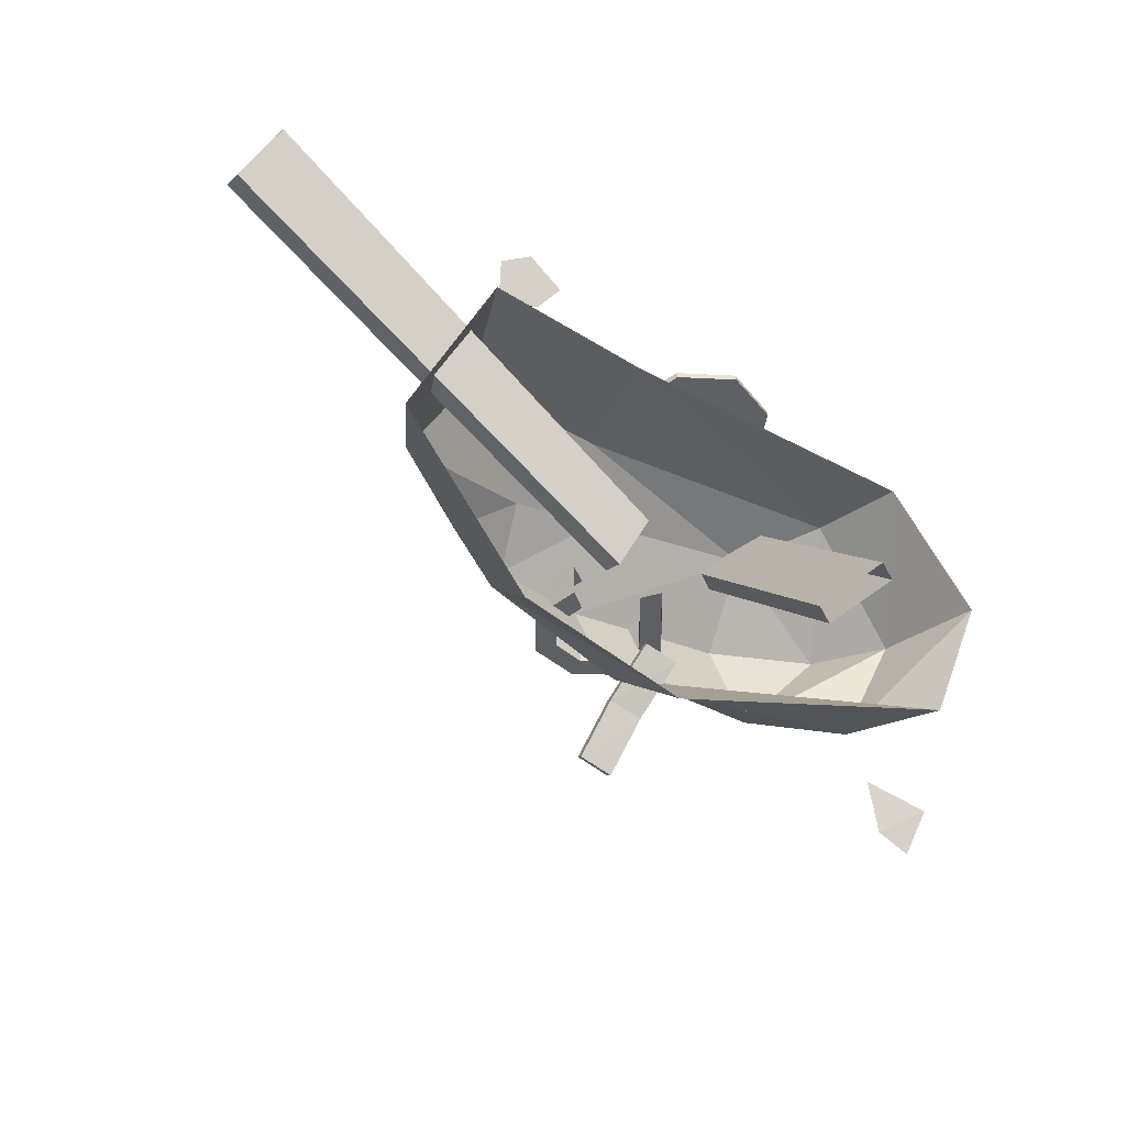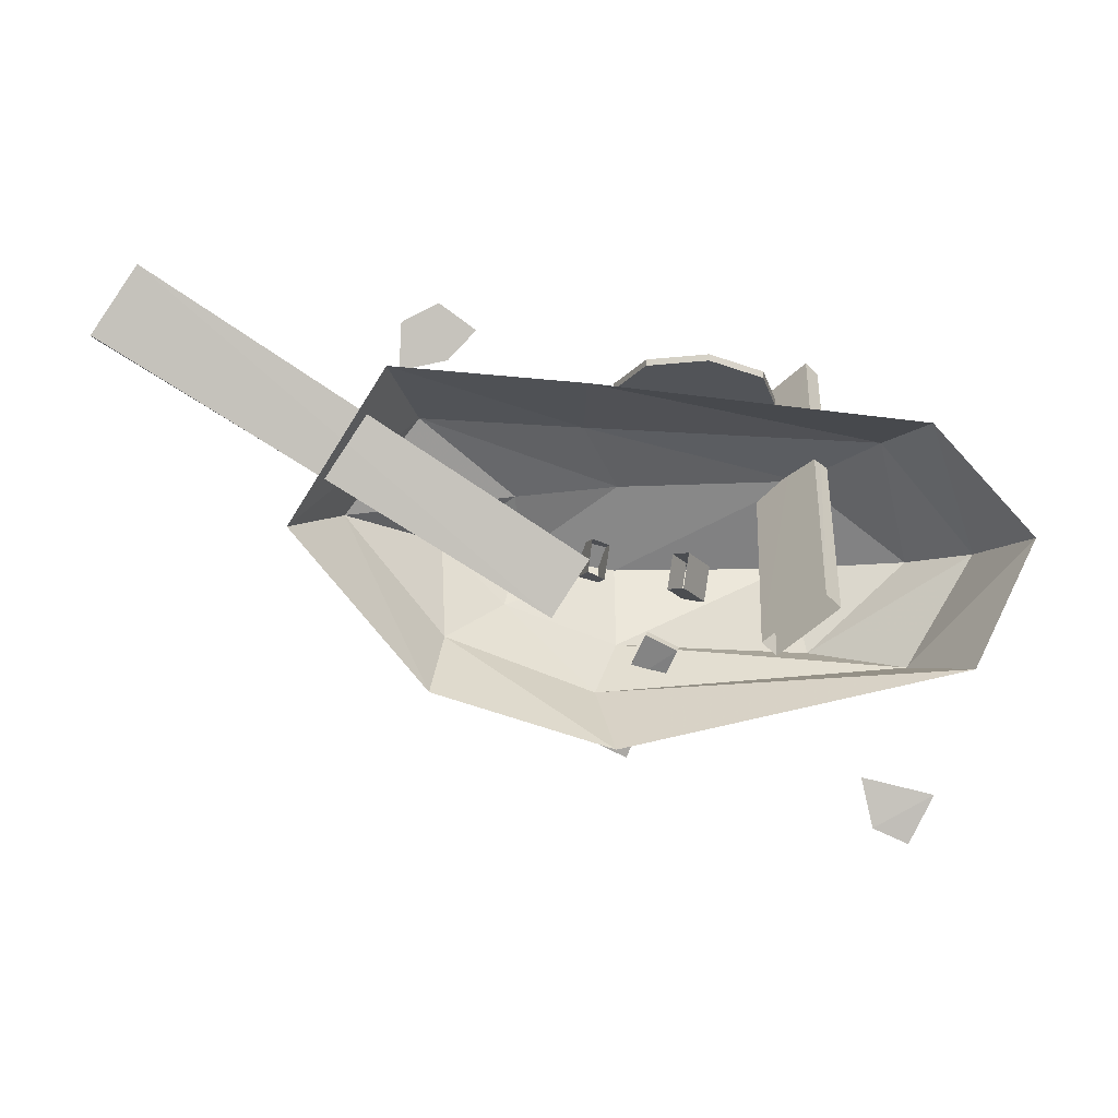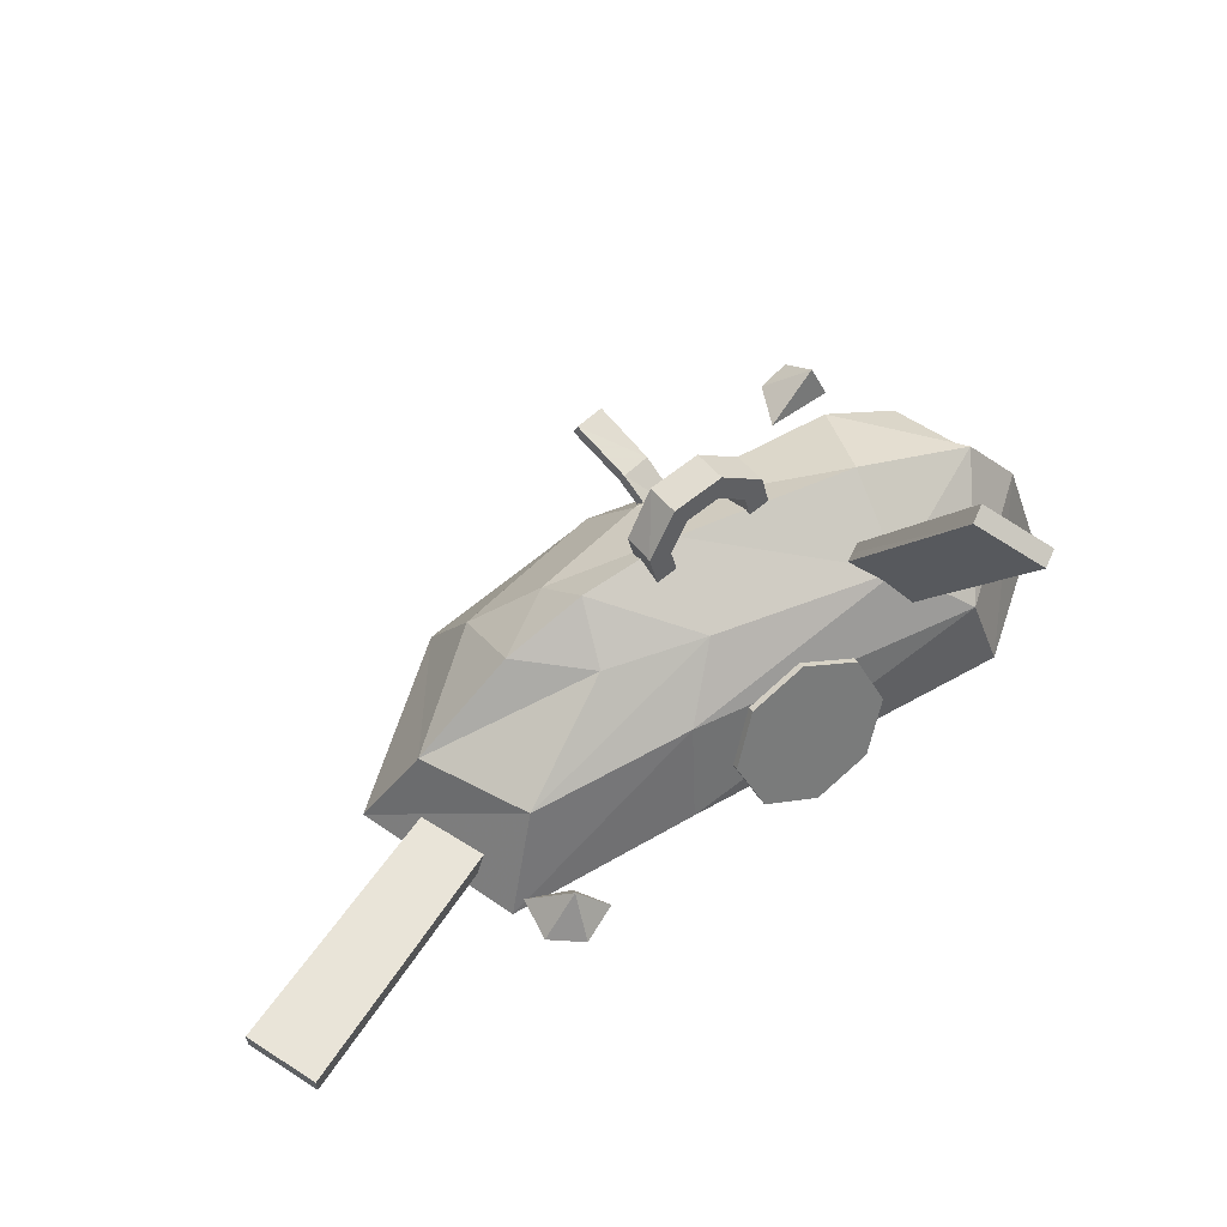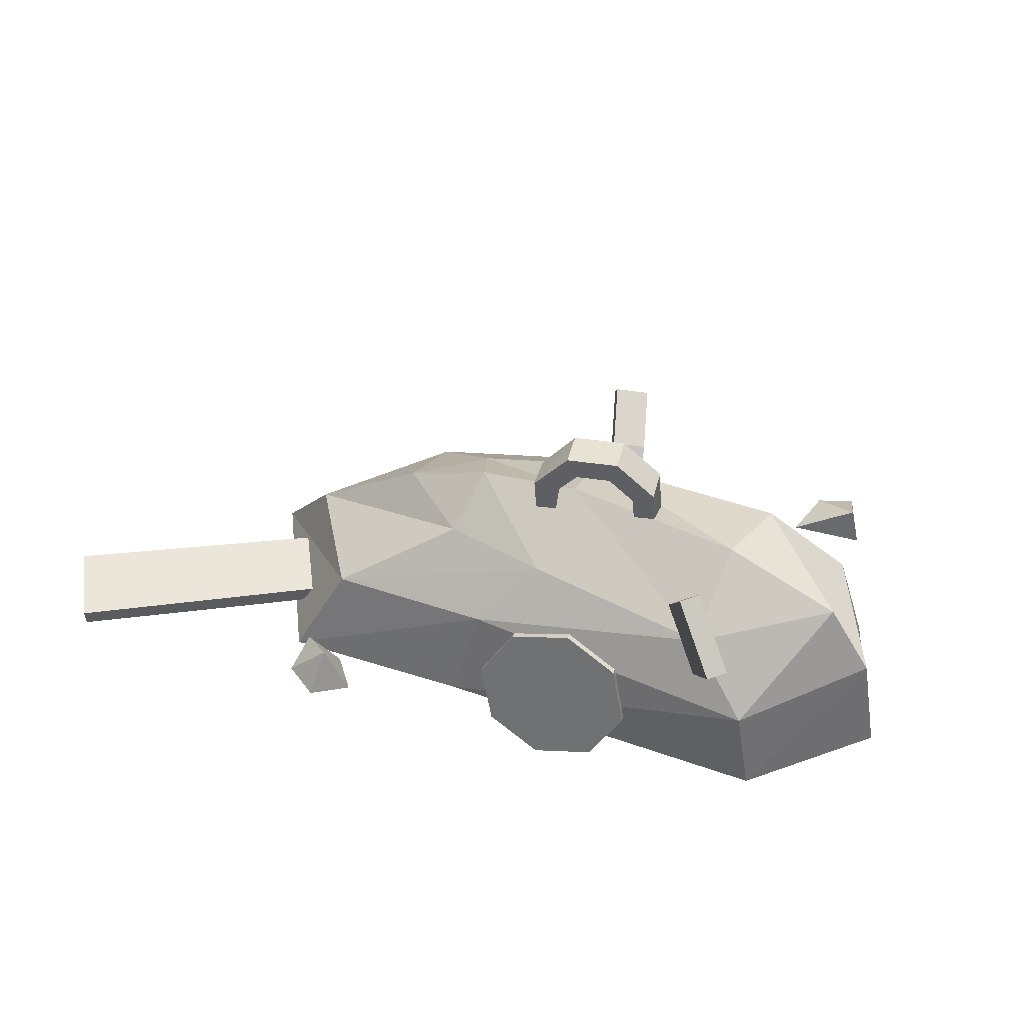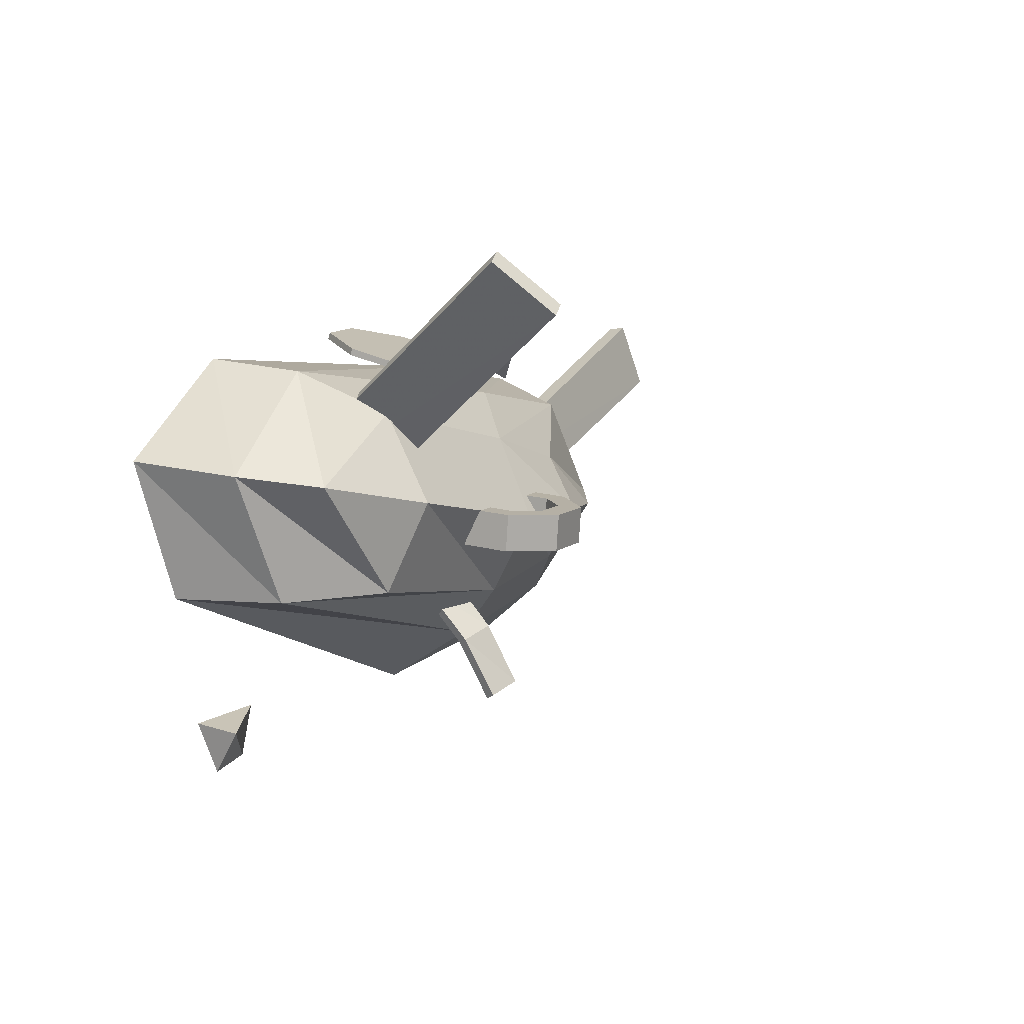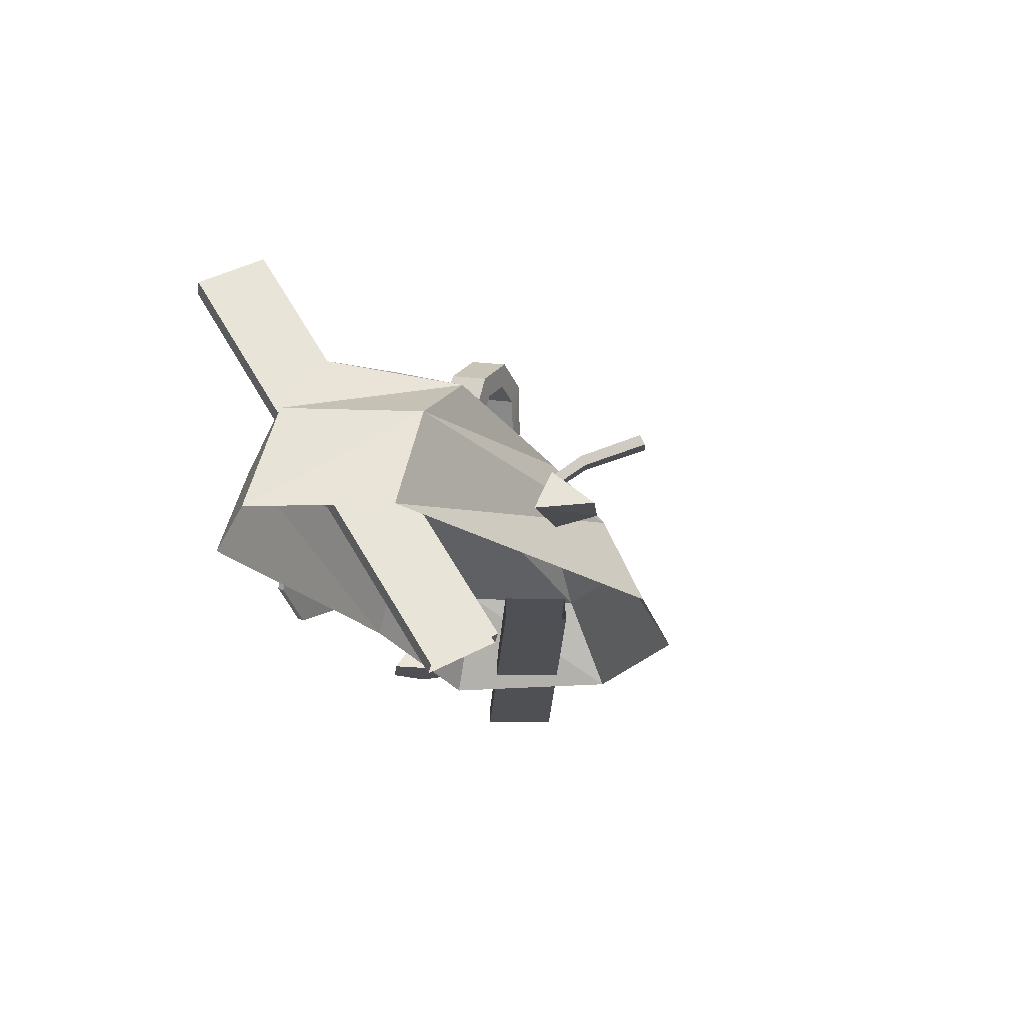
<metadata>
{"format":"obj","ext":"obj","renderer":"f3d","projection":"perspective","resolution":1024,"background":"white","views":[{"elev":-24.0,"azim":-36.9,"up":"+Z"},{"elev":1.4,"azim":-9.1,"up":"+Z"},{"elev":60.1,"azim":-24.0,"up":"+Y"},{"elev":55.7,"azim":25.9,"up":"+Y"},{"elev":-4.9,"azim":124.4,"up":"+Z"},{"elev":-18.9,"azim":120.4,"up":"+Y"}]}
</metadata>
<code>
o Cube.001
v -0.22 -0.02319 0.25
v -0.3543 -0.01031 0.03216
v 0.06251 0.01279 0.2309
v 0.5623 0.009516 0.1782
v 0.7148 0.003733 0.01428
v 0.625 0.002125 -0.1736
v 0.09871 -0.01373 -0.2781
v -0.1617 -0.01329 -0.1945
v -0.1615 0.1229 0.1848
v -0.2678 0.1211 0.04691
v 0.08179 0.1555 0.174
v 0.5261 0.1395 0.1532
v 0.6738 0.1554 -0.01275
v 0.5705 0.1517 -0.1815
v 0.09291 0.1224 -0.2099
v -0.1264 0.1146 -0.1264
v -0.009458 0.2206 0.07385
v -0.1182 0.2239 0.006566
v 0.1453 0.2285 0.0886
v 0.424 0.2231 0.09734
v 0.5988 0.2512 -0.02703
v 0.4421 0.2406 -0.1643
v 0.1409 0.2143 -0.1471
v -0.02817 0.2058 -0.0852
v 0.4211 0.2947 -0.03693
v 0.1518 0.2901 -0.03837
v 0.002552 0.2746 -0.01395
v 0.01043 0.003417 -0.09564
v 0.01173 0.03571 -0.09347
v 0.06424 0.03592 -0.01418
v 0.06408 0.003672 -0.01429
v -0.6141 0.002199 0.2884
v -0.6137 0.03098 0.2884
v -0.5517 0.0303 0.3845
v -0.5521 0.00152 0.3845
v 0.2832 -0.1039 -0.1254
v 0.3055 -0.0984 -0.1442
v 0.38 -0.153 -0.07669
v 0.3578 -0.1585 -0.05788
v 0.4277 0.5258 0.2241
v 0.4488 0.5313 0.2053
v 0.5232 0.4768 0.2729
v 0.5021 0.4712 0.2916
v 0.2399 0.215 0.168
v 0.1556 0.1896 0.1901
v 0.1185 0.1154 0.2271
v 0.1504 0.03596 0.2573
v 0.2325 -0.002258 0.263
v 0.3168 0.02316 0.2409
v 0.3539 0.09732 0.204
v 0.3221 0.1768 0.1738
v 0.2411 0.219 0.1772
v 0.1568 0.1936 0.1993
v 0.1197 0.1194 0.2363
v 0.1516 0.03994 0.2665
v 0.2337 0.001721 0.2722
v 0.318 0.02714 0.2501
v 0.3551 0.1013 0.2132
v 0.3233 0.1808 0.183
v 0.5216 -0.009616 -0.4205
v 0.4695 -0.008333 -0.3967
v 0.4528 -0.007127 -0.324
v 0.5579 -0.01493 -0.3503
v 0.5367 0.03921 -0.3648
v -0.1341 0 0.2598
v -0.2008 0 0.2451
v -0.1977 0 0.3113
v -0.1462 0 0.3381
v -0.09465 0 0.3014
v -0.1425 0.06011 0.2892
v 0.2167 0.1318 -0.1516
v 0.1561 0.2127 -0.3153
v 0.1718 0.1453 -0.1285
v 0.1103 0.2229 -0.2933
v 0.2216 0.1445 -0.1475
v 0.1616 0.2273 -0.3106
v 0.1768 0.1583 -0.1243
v 0.1158 0.2375 -0.2885
v 0.1895 0.1846 -0.2299
v 0.144 0.1959 -0.2075
v 0.1948 0.1986 -0.2254
v 0.1494 0.21 -0.2029
v 0.2487 0.2002 -0.009615
v 0.1094 0.2384 0.01086
v 0.09659 0.3153 -0.003815
v 0.1418 0.3762 -0.0264
v 0.2183 0.3854 -0.04401
v 0.2813 0.3377 -0.04639
v 0.2939 0.261 -0.03214
v 0.238 0.1887 -0.06197
v 0.1007 0.2258 -0.03812
v 0.08718 0.3031 -0.05403
v 0.1311 0.3647 -0.07875
v 0.2076 0.374 -0.09636
v 0.2706 0.3263 -0.09874
v 0.2832 0.2495 -0.0845
v 0.2304 0.2302 -0.01248
v 0.1386 0.2555 0.000681
v 0.1303 0.306 -0.008698
v 0.16 0.3461 -0.02353
v 0.2104 0.3522 -0.03512
v 0.2519 0.3208 -0.03669
v 0.2602 0.2703 -0.02731
v 0.2198 0.2188 -0.06484
v 0.1287 0.2436 -0.05034
v 0.12 0.2943 -0.06034
v 0.1494 0.3346 -0.07588
v 0.1997 0.3407 -0.08748
v 0.2412 0.3093 -0.08904
v 0.2495 0.2588 -0.07967
f 3 4 12 11
f 8 2 10 16
f 1 3 11 9
f 5 6 14 13
f 7 8 16 15
f 4 5 13 12
f 2 1 9 10
f 6 7 15 14
f 16 10 18 24
f 15 16 24 23
f 13 14 22 21
f 12 13 21 20
f 14 15 23 22
f 10 9 17 18
f 9 11 19 17
f 11 12 20 19
f 18 17 27
f 26 23 24 27
f 25 22 23 26
f 21 22 25
f 19 26 27 17
f 20 25 26 19
f 20 21 25
f 24 18 27
f 32 33 29 28
f 33 34 30 29
f 34 35 31 30
f 35 32 28 31
f 35 34 33 32
f 40 41 37 36
f 41 42 38 37
f 42 43 39 38
f 43 40 36 39
f 43 42 41 40
f 50 49 51
f 46 45 47
f 45 44 48 47
f 49 48 44 51
f 58 59 57
f 54 55 53
f 53 55 56 52
f 57 59 52 56
f 51 44 52 59
f 50 51 59 58
f 49 50 58 57
f 48 49 57 56
f 47 48 56 55
f 46 47 55 54
f 45 46 54 53
f 44 45 53 52
f 61 60 63 62
f 63 60 64
f 62 63 64
f 61 62 64
f 60 61 64
f 66 65 69 68 67
f 69 65 70
f 68 69 70
f 67 68 70
f 66 67 70
f 65 66 70
f 79 80 74 72
f 81 76 78 82
f 80 73 77 82
f 72 74 78 76
f 79 72 76 81
f 73 71 75 77
f 71 79 81 75
f 74 80 82 78
f 75 81 82 77
f 71 73 80 79
f 89 83 90 96
f 88 89 96 95
f 87 88 95 94
f 86 87 94 93
f 85 86 93 92
f 84 85 92 91
f 103 110 104 97
f 102 109 110 103
f 101 108 109 102
f 100 107 108 101
f 99 106 107 100
f 98 105 106 99
f 84 98 99 85
f 95 109 108 94
f 93 107 106 92
f 89 103 97 83
f 87 101 102 88
f 85 99 100 86
f 96 110 109 95
f 94 108 107 93
f 92 106 105 91
f 88 102 103 89
f 86 100 101 87
f 90 104 110 96

</code>
